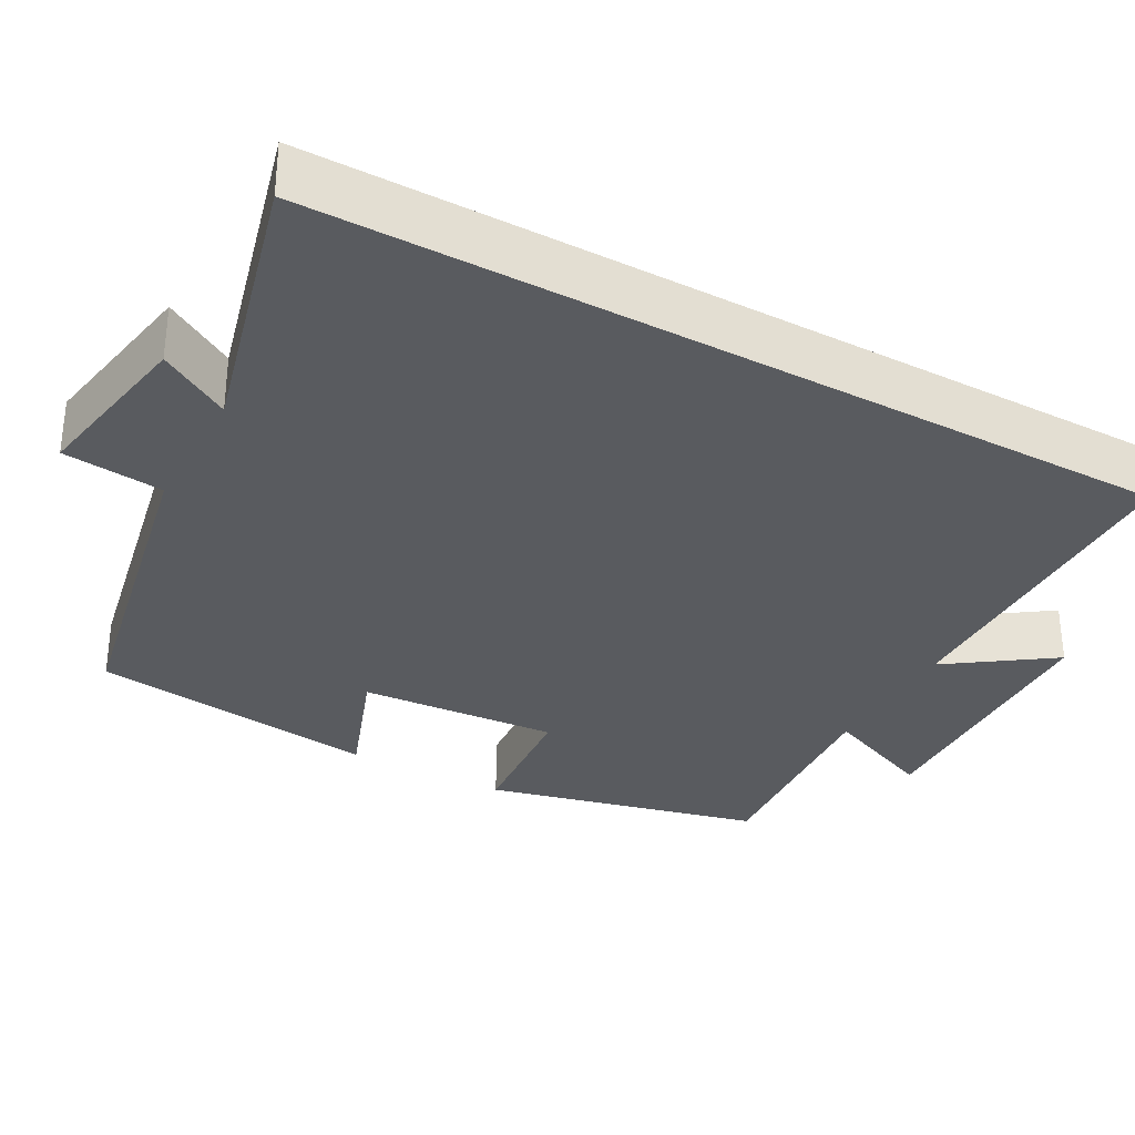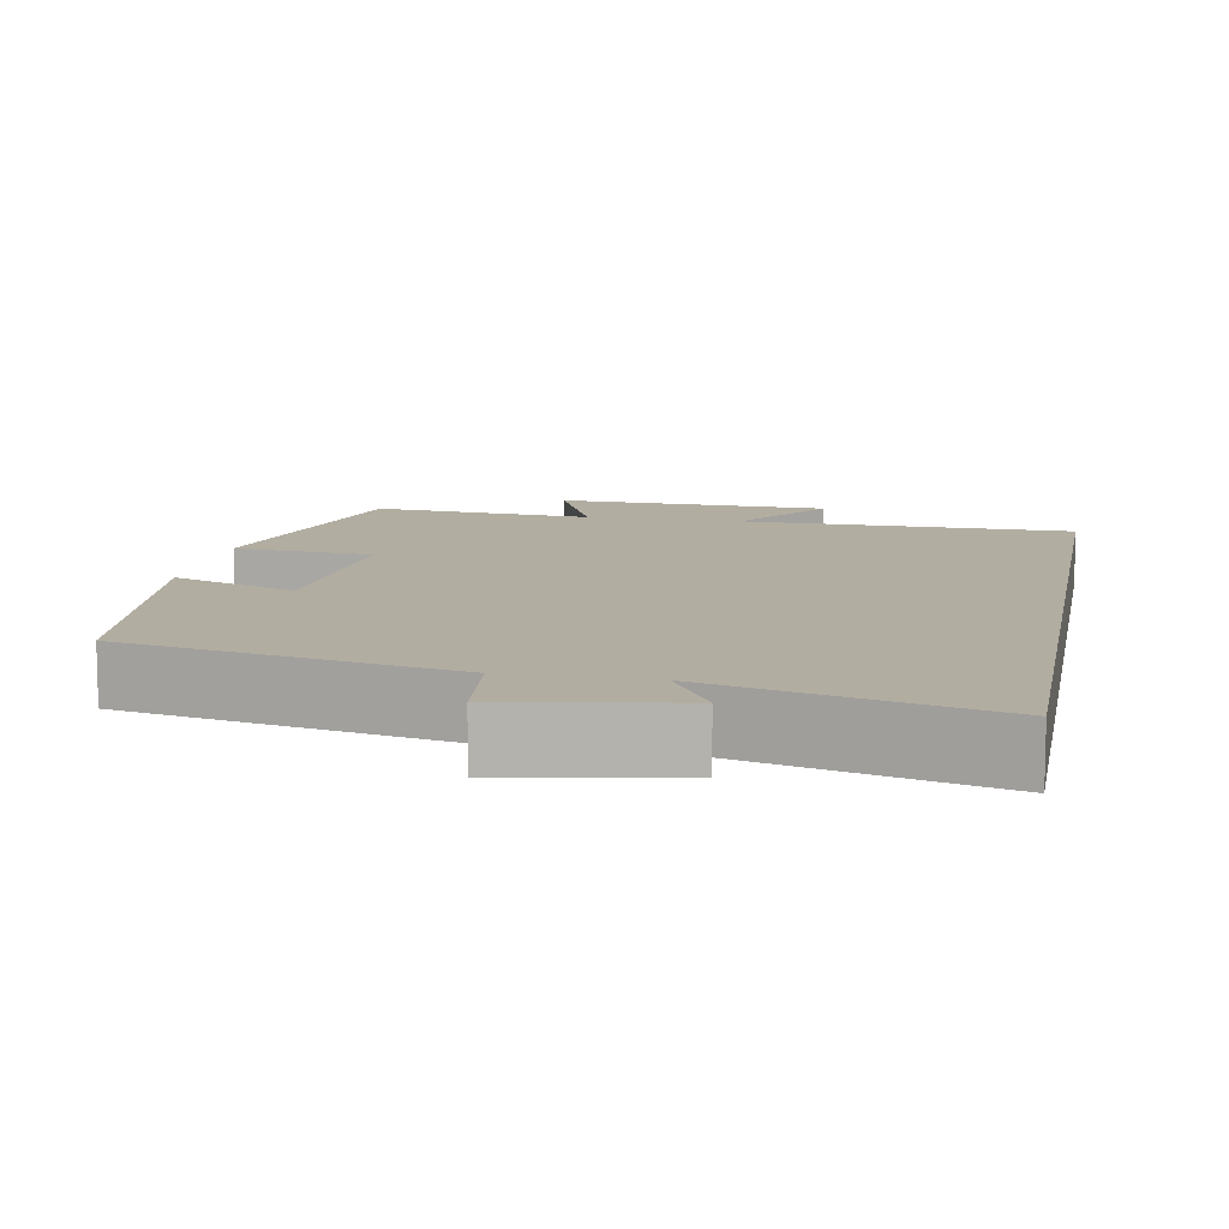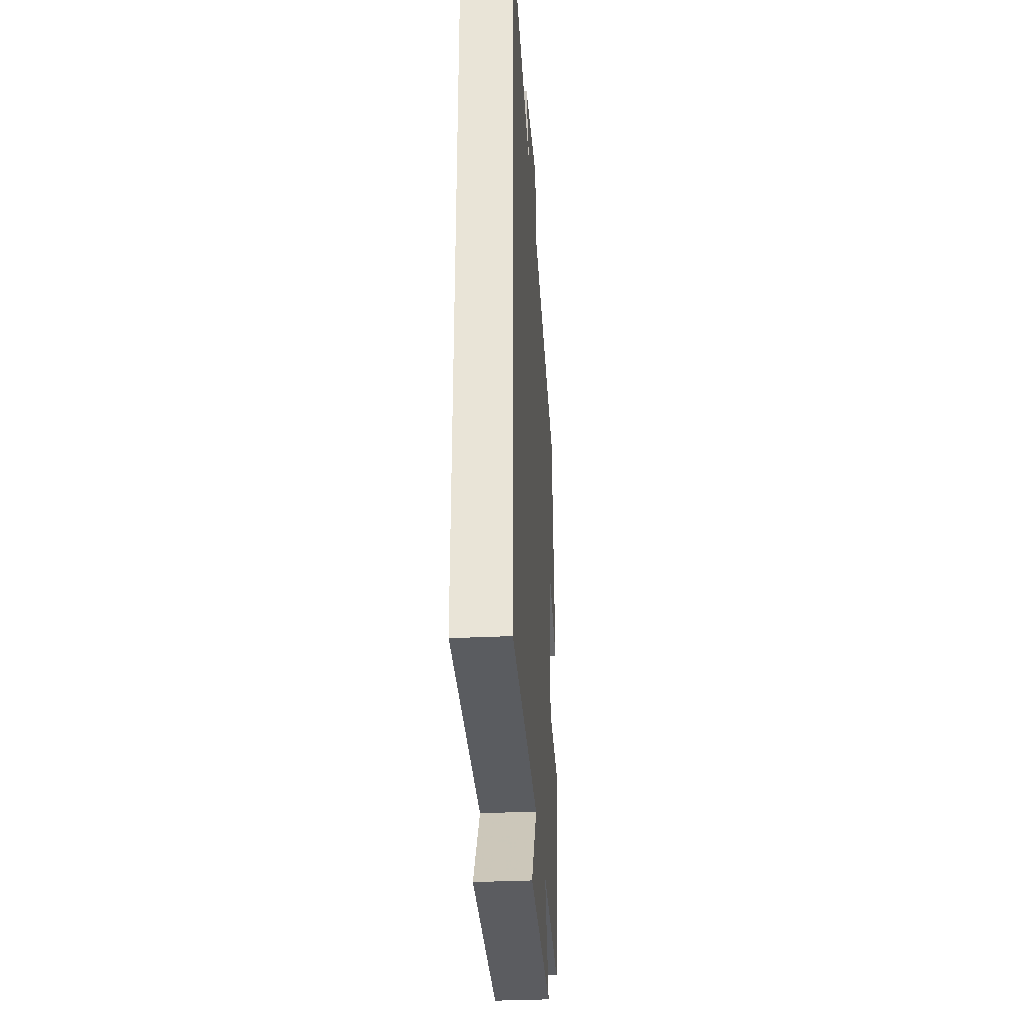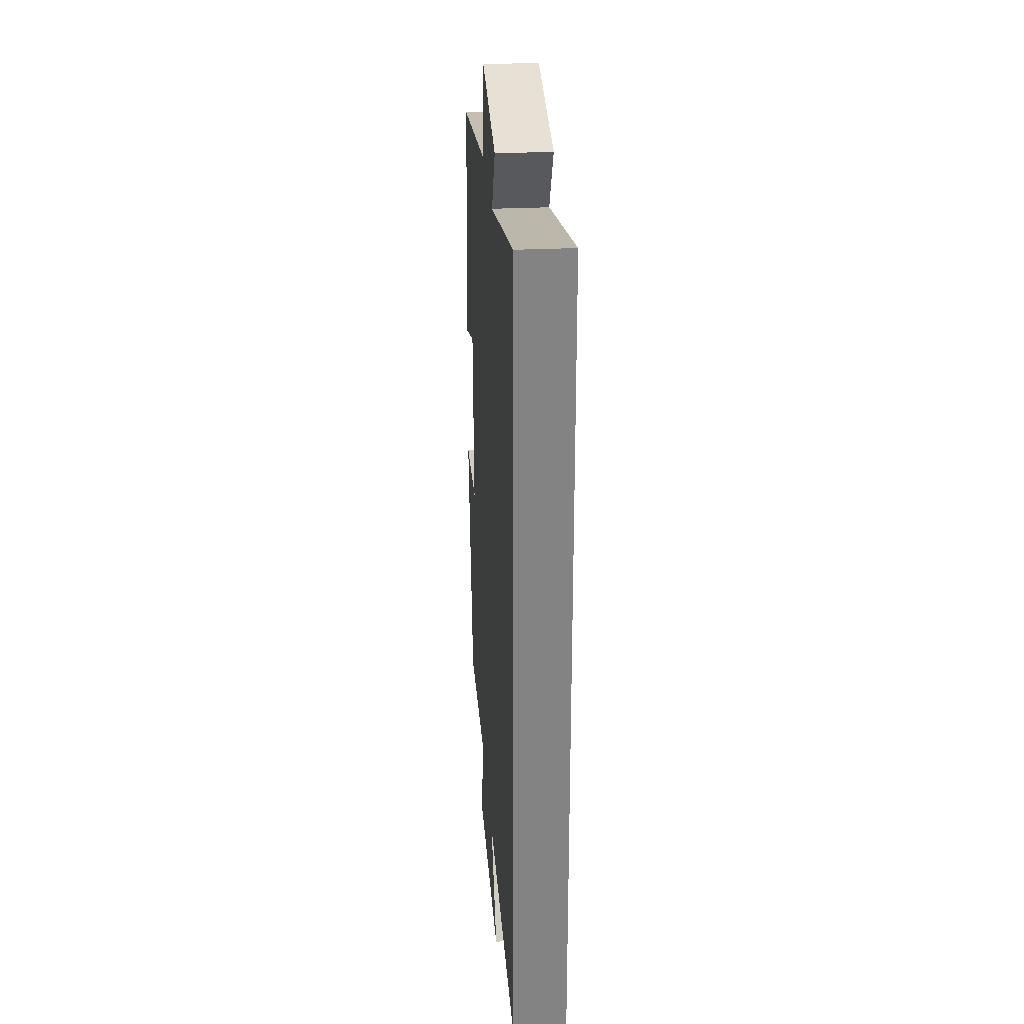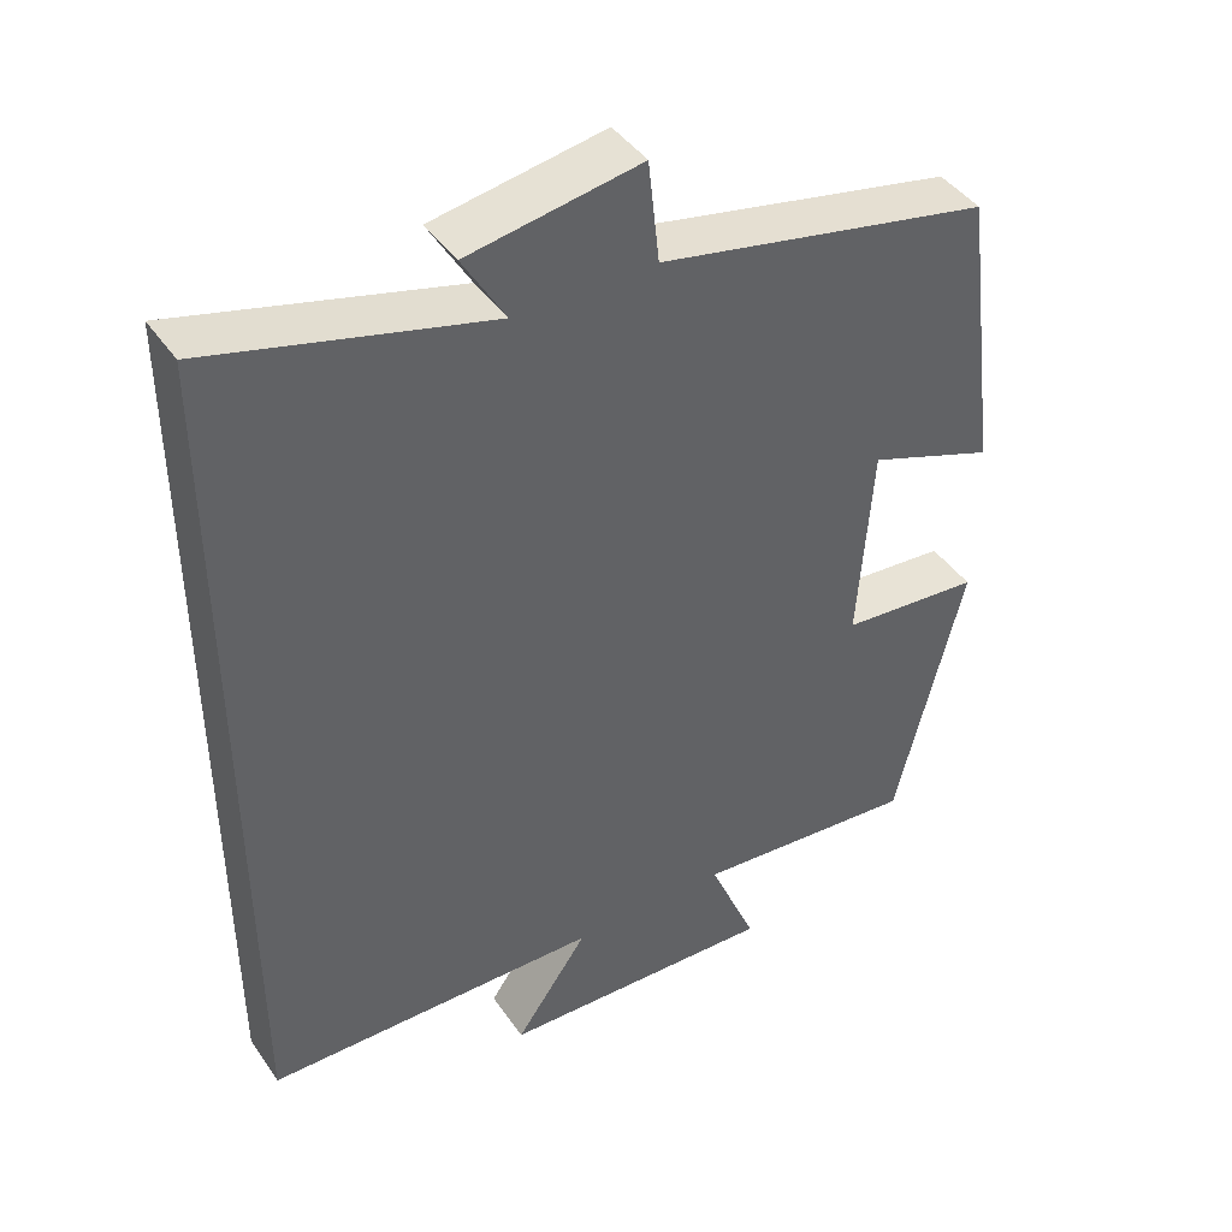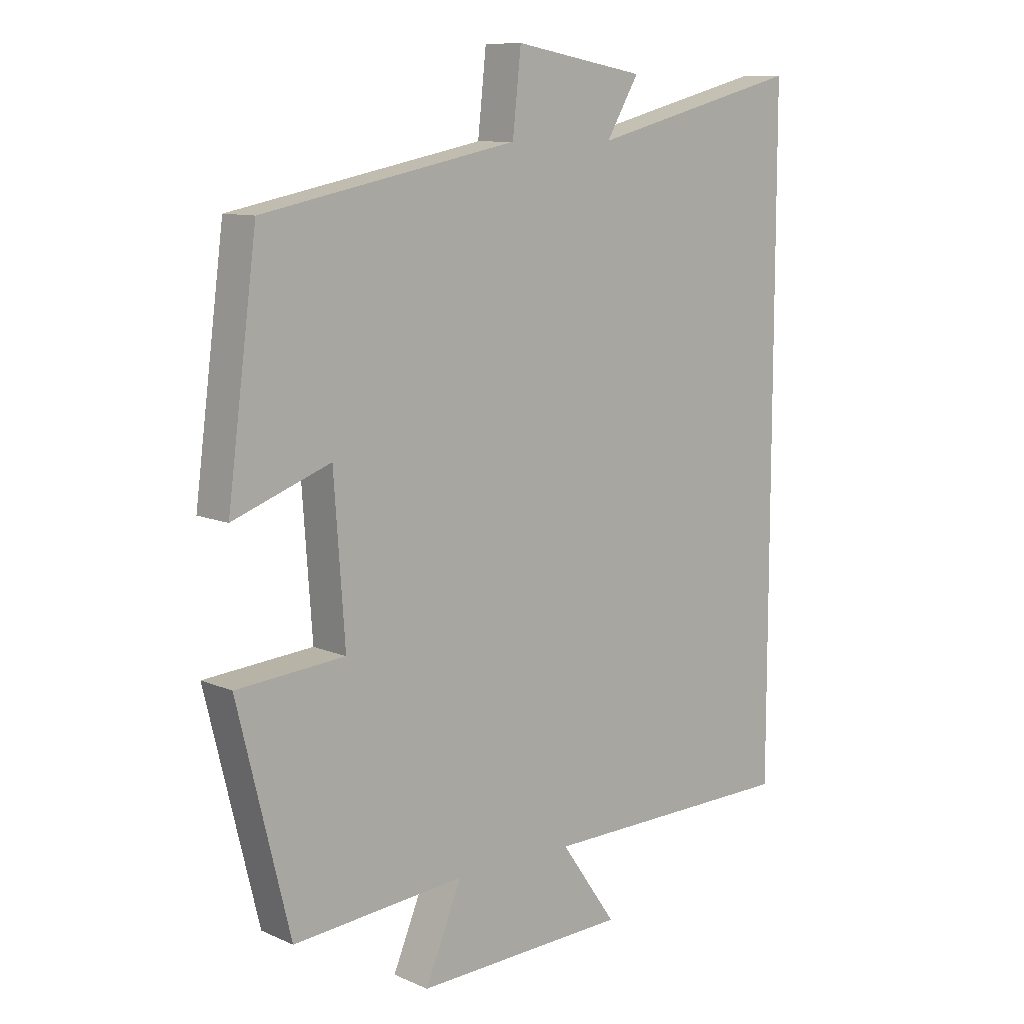
<metadata>
{"format":"obj","ext":"obj","renderer":"f3d","projection":"perspective","resolution":1024,"background":"white","views":[{"elev":-32.5,"azim":61.2,"up":"+Y"},{"elev":10.5,"azim":10.6,"up":"+Y"},{"elev":-33.0,"azim":93.9,"up":"+Z"},{"elev":29.2,"azim":85.9,"up":"+Z"},{"elev":43.1,"azim":148.0,"up":"+Z"},{"elev":10.0,"azim":-42.1,"up":"+Z"}]}
</metadata>
<code>
v 0.5 0.07 0.592
v 0.5 0.07 -0.494
v 0.072 0.07 -0.5
v 0.165 0.07 -0.633
v -0.189 0.07 -0.645
v -0.128 0.07 -0.5
v -0.414 0.07 -0.524
v -0.5 0.07 -0.17
v -0.321 0.07 -0.155
v -0.339 0.07 0.101
v -0.5 0.07 0.042
v -0.451 0.07 0.415
v -0.03 0.07 0.5
v -0.016 0.07 0.629
v 0.202 0.07 0.591
v 0.148 0.07 0.5
v 0.5 0 0.592
v 0.5 0 -0.494
v 0.072 0 -0.5
v 0.165 0 -0.633
v -0.189 0 -0.645
v -0.128 0 -0.5
v -0.414 0 -0.524
v -0.5 0 -0.17
v -0.321 0 -0.155
v -0.339 0 0.101
v -0.5 0 0.042
v -0.451 0 0.415
v -0.03 0 0.5
v -0.016 0 0.629
v 0.202 0 0.591
v 0.148 0 0.5
f 13 14 15 16
f 11 12 13 16
f 10 11 16 1
f 9 10 1 2
f 6 7 8 9
f 6 9 2 3
f 3 4 5 6
f 32 31 30 29
f 32 29 28 27
f 17 32 27 26
f 18 17 26 25
f 25 24 23 22
f 19 18 25 22
f 22 21 20 19
f 1 17 18 2
f 2 18 19 3
f 3 19 20 4
f 4 20 21 5
f 5 21 22 6
f 6 22 23 7
f 7 23 24 8
f 8 24 25 9
f 9 25 26 10
f 10 26 27 11
f 11 27 28 12
f 12 28 29 13
f 13 29 30 14
f 14 30 31 15
f 15 31 32 16
f 16 32 17 1

</code>
